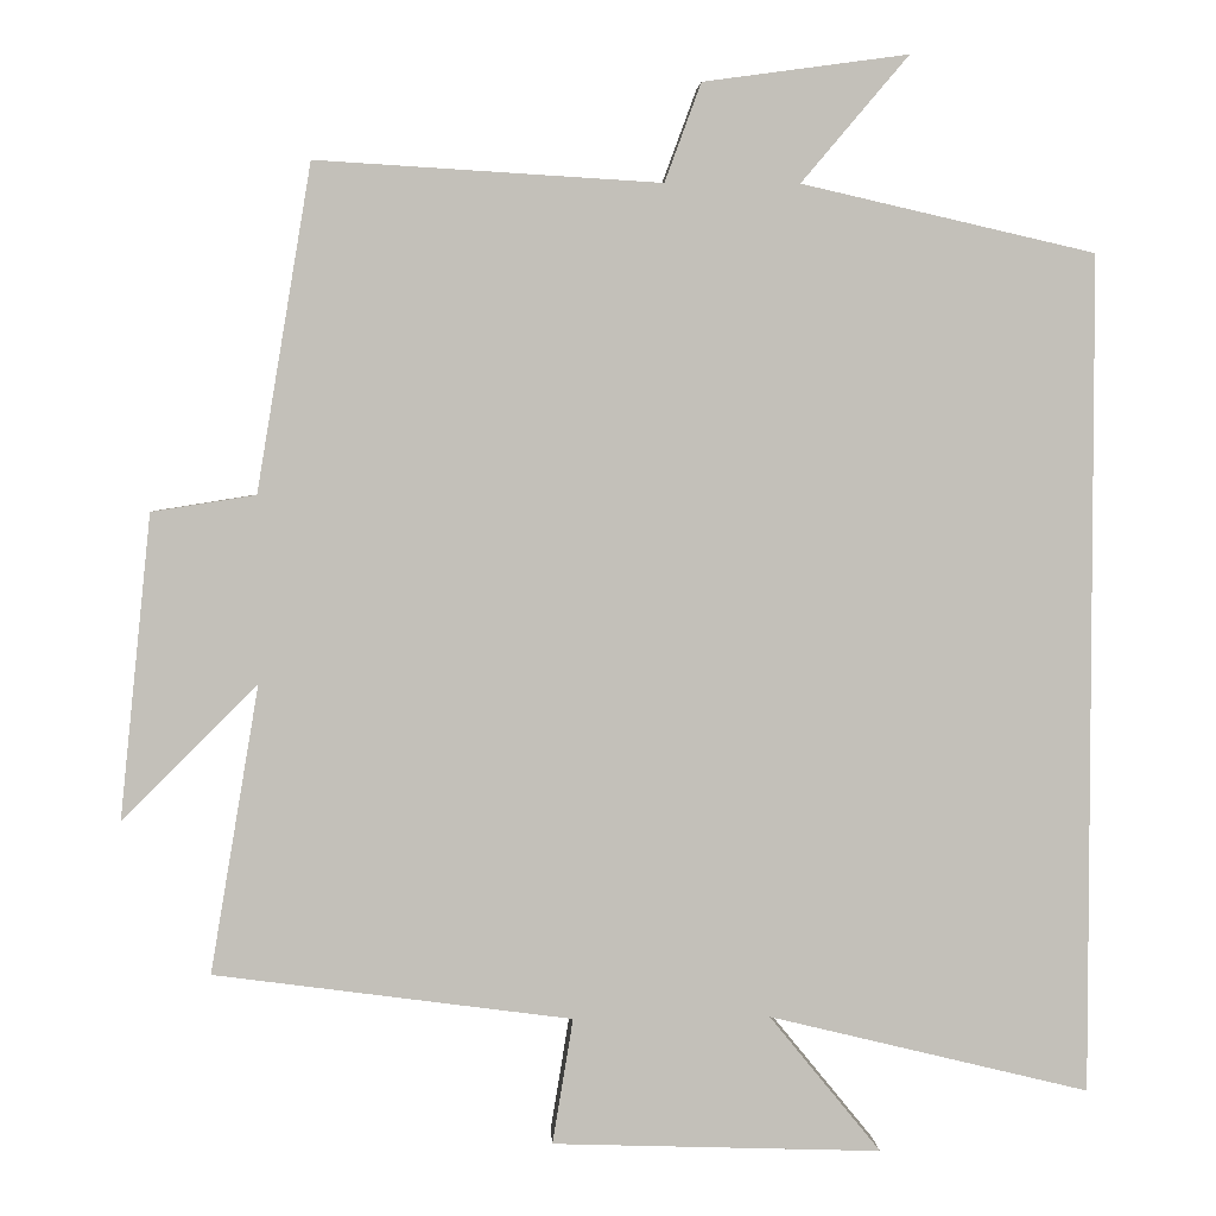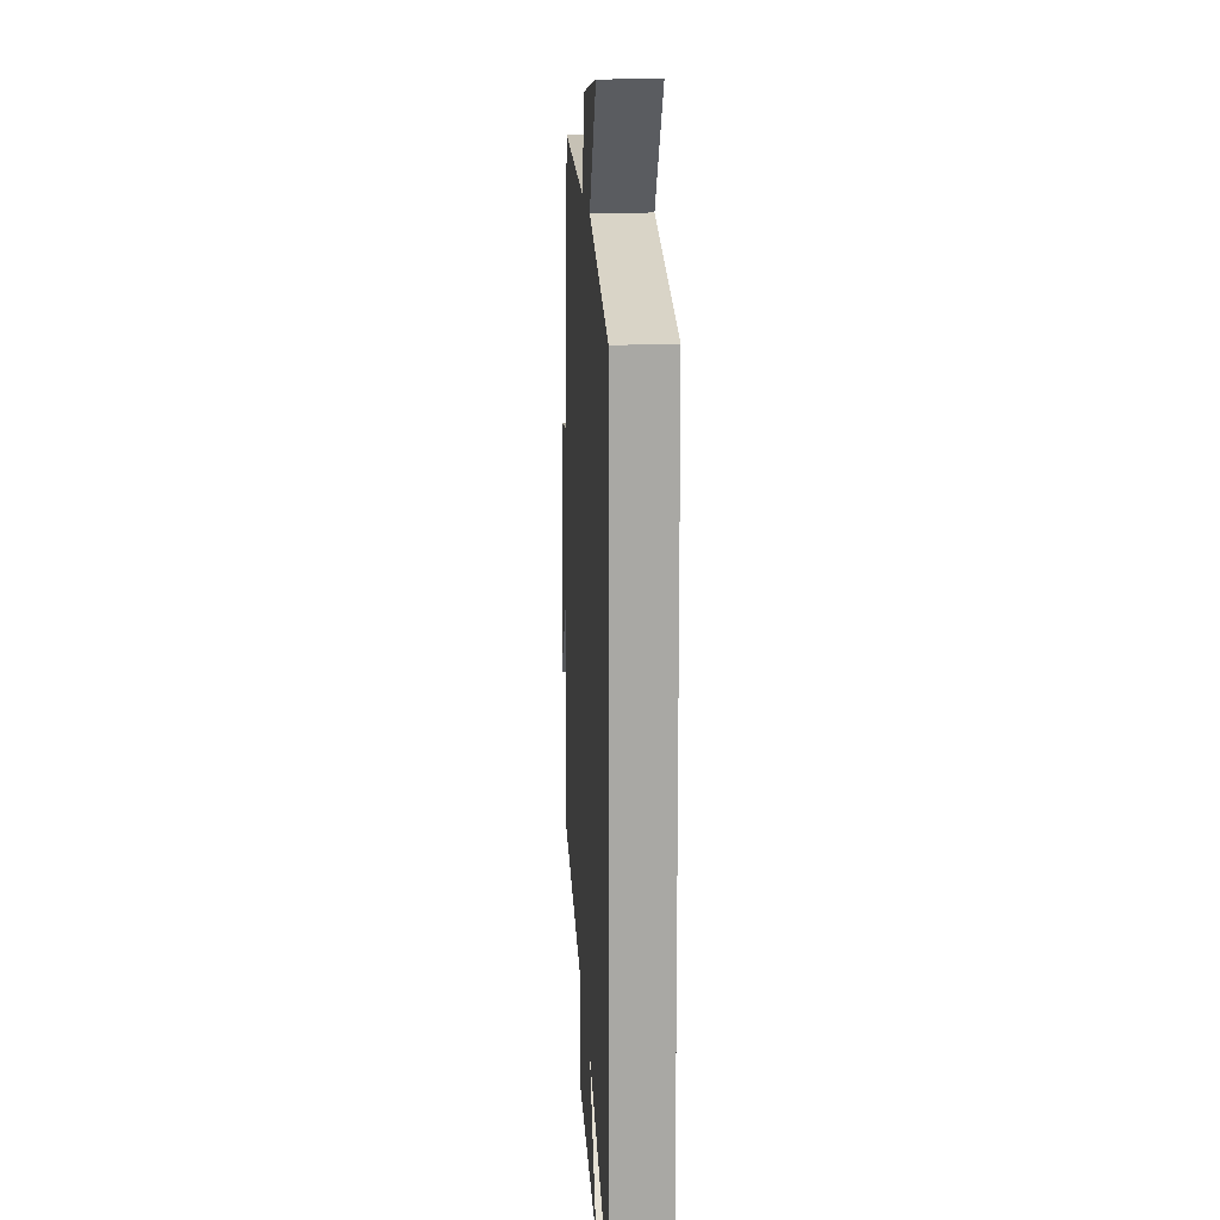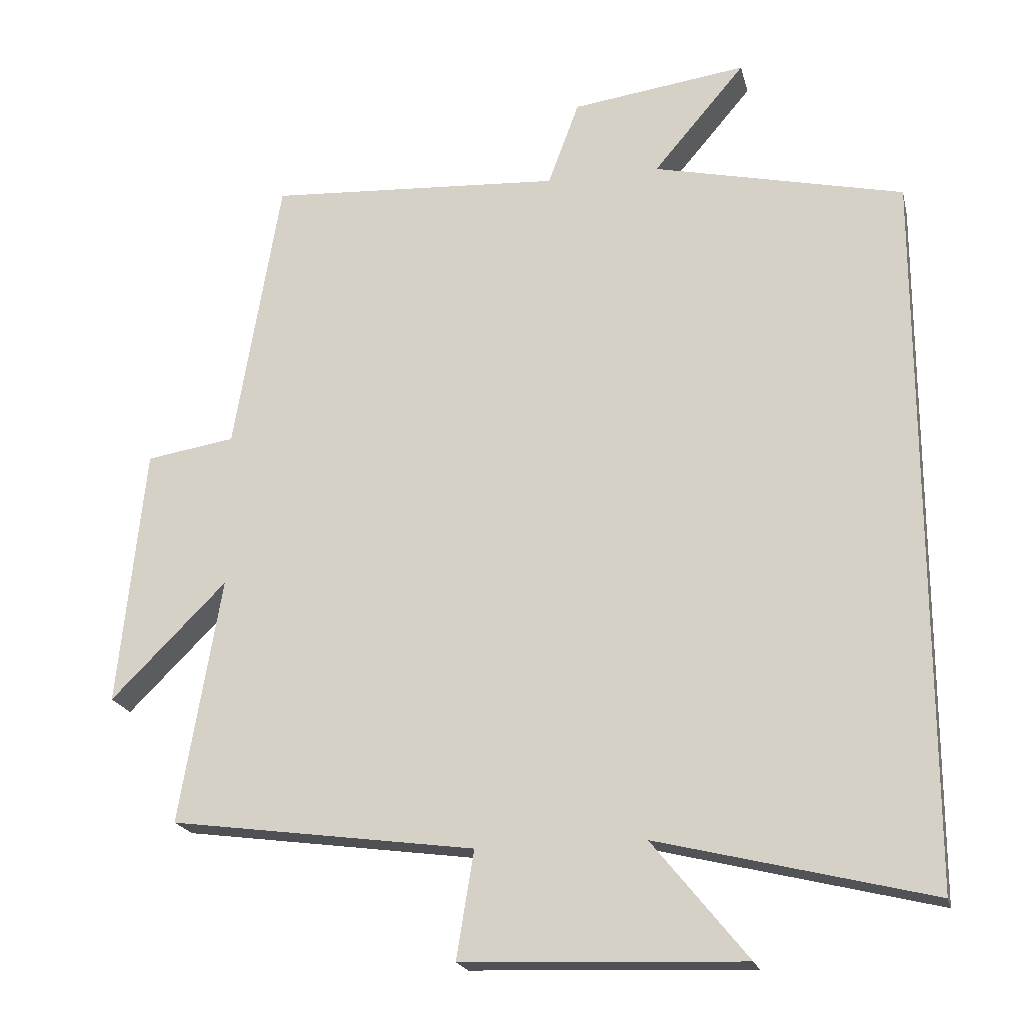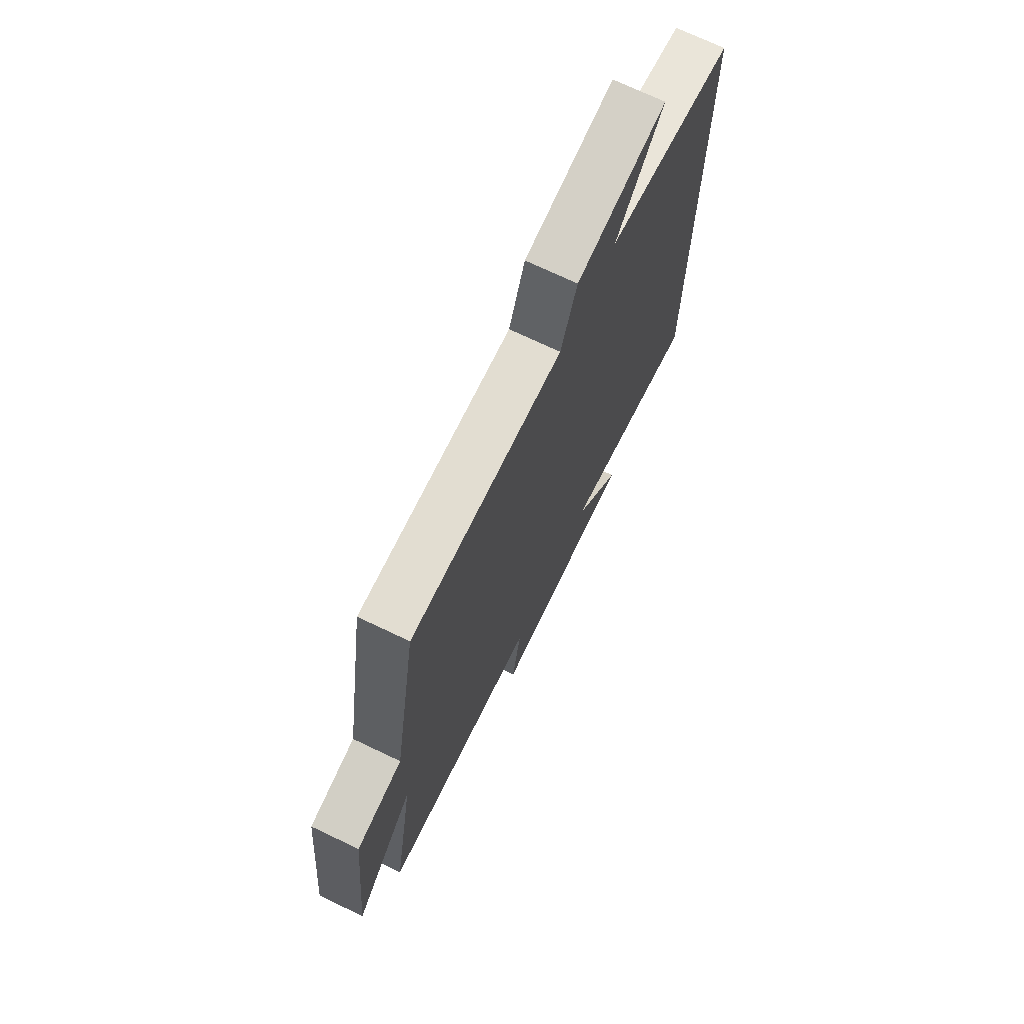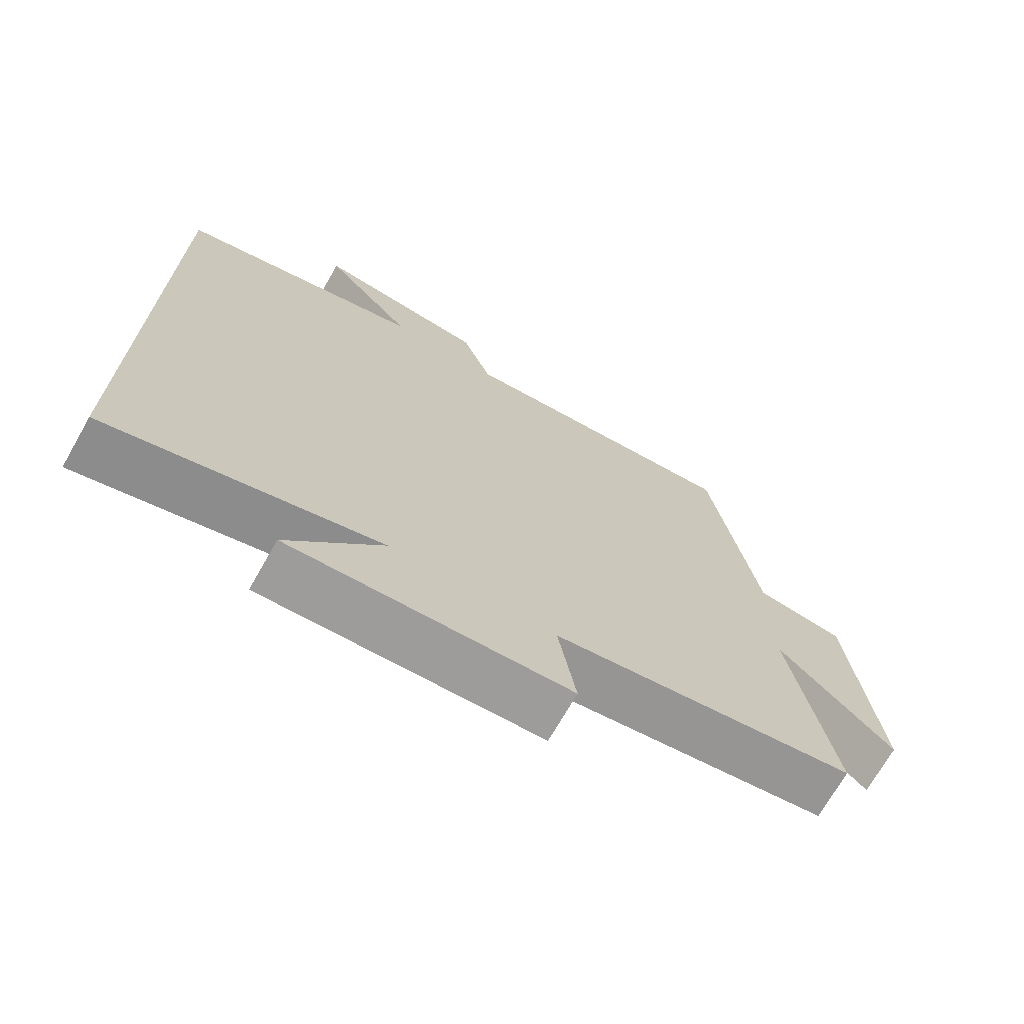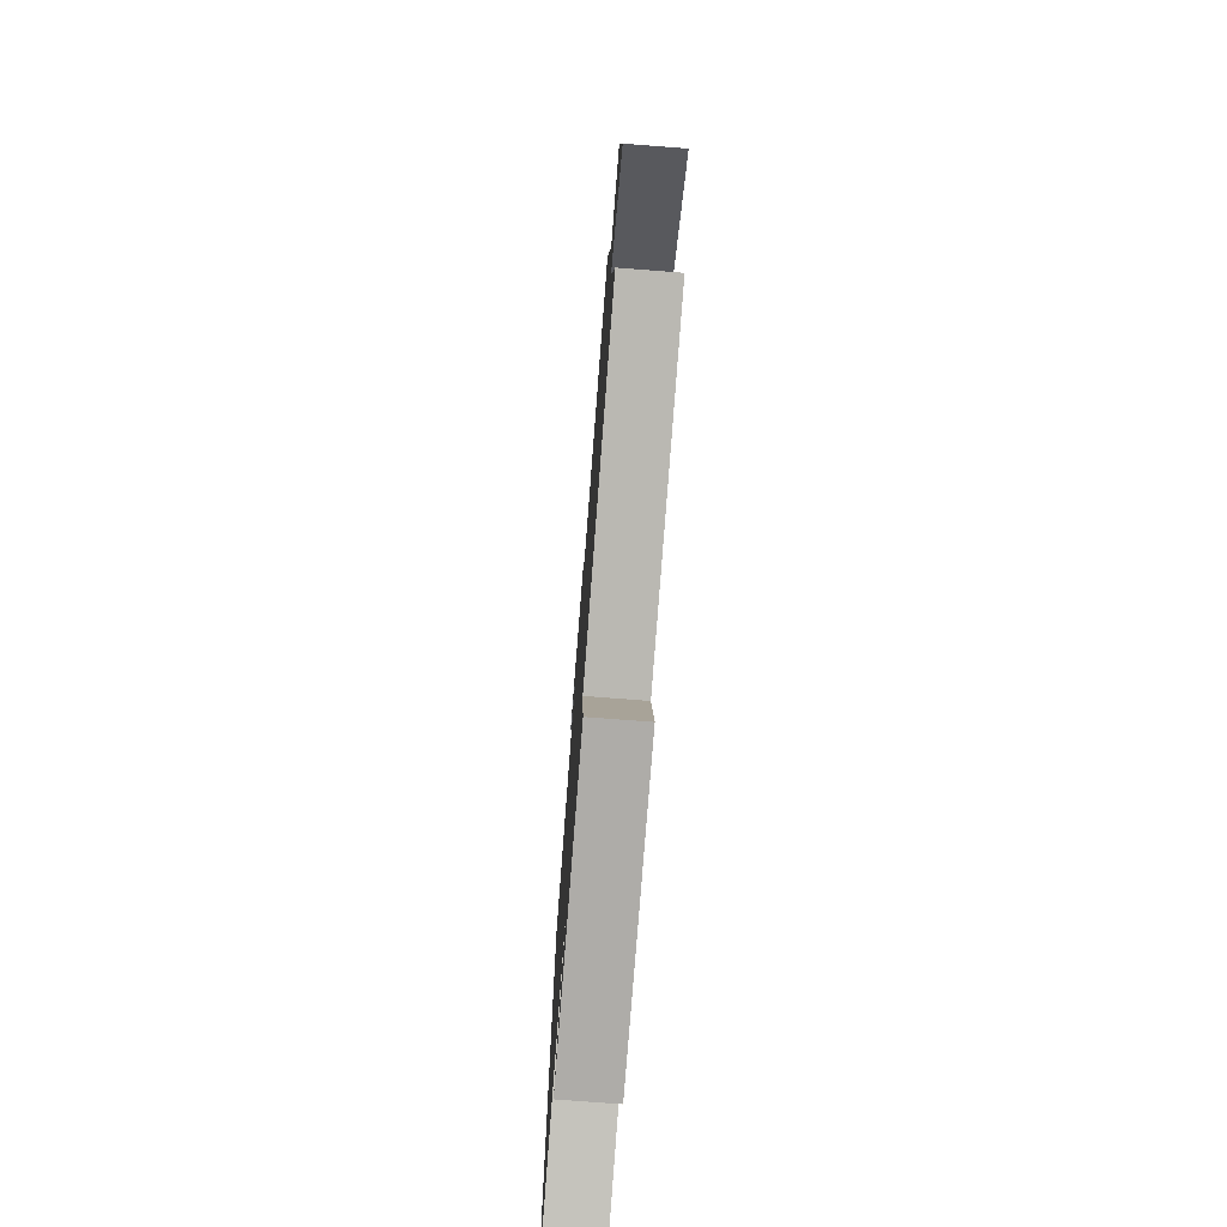
<metadata>
{"format":"obj","ext":"obj","renderer":"f3d","projection":"perspective","resolution":1024,"background":"white","views":[{"elev":3.4,"azim":177.0,"up":"+Z"},{"elev":15.4,"azim":-93.3,"up":"+Z"},{"elev":-20.1,"azim":-166.8,"up":"+Z"},{"elev":72.0,"azim":115.5,"up":"+Z"},{"elev":-71.0,"azim":-29.7,"up":"+Z"},{"elev":-74.8,"azim":85.6,"up":"+Z"}]}
</metadata>
<code>
v 0.434 0.07 0.525
v 0.5 0.07 0.131
v 0.626 0.07 0.111
v 0.664 0.07 -0.257
v 0.5 0.07 -0.093
v 0.559 0.07 -0.442
v 0.126 0.07 -0.5
v 0.151 0.07 -0.652
v -0.247 0.07 -0.666
v -0.112 0.07 -0.5
v -0.5 0.07 -0.595
v -0.5 0.07 0.419
v -0.145 0.07 0.5
v -0.275 0.07 0.653
v -0.027 0.07 0.619
v 0.017 0.07 0.5
v 0.434 0 0.525
v 0.5 0 0.131
v 0.626 0 0.111
v 0.664 0 -0.257
v 0.5 0 -0.093
v 0.559 0 -0.442
v 0.126 0 -0.5
v 0.151 0 -0.652
v -0.247 0 -0.666
v -0.112 0 -0.5
v -0.5 0 -0.595
v -0.5 0 0.419
v -0.145 0 0.5
v -0.275 0 0.653
v -0.027 0 0.619
v 0.017 0 0.5
f 13 14 15 16
f 11 12 13 16
f 10 11 16 1
f 7 8 9 10
f 5 6 7 10
f 5 10 1 2
f 2 3 4 5
f 32 31 30 29
f 32 29 28 27
f 17 32 27 26
f 26 25 24 23
f 26 23 22 21
f 18 17 26 21
f 21 20 19 18
f 1 17 18 2
f 2 18 19 3
f 3 19 20 4
f 4 20 21 5
f 5 21 22 6
f 6 22 23 7
f 7 23 24 8
f 8 24 25 9
f 9 25 26 10
f 10 26 27 11
f 11 27 28 12
f 12 28 29 13
f 13 29 30 14
f 14 30 31 15
f 15 31 32 16
f 16 32 17 1

</code>
